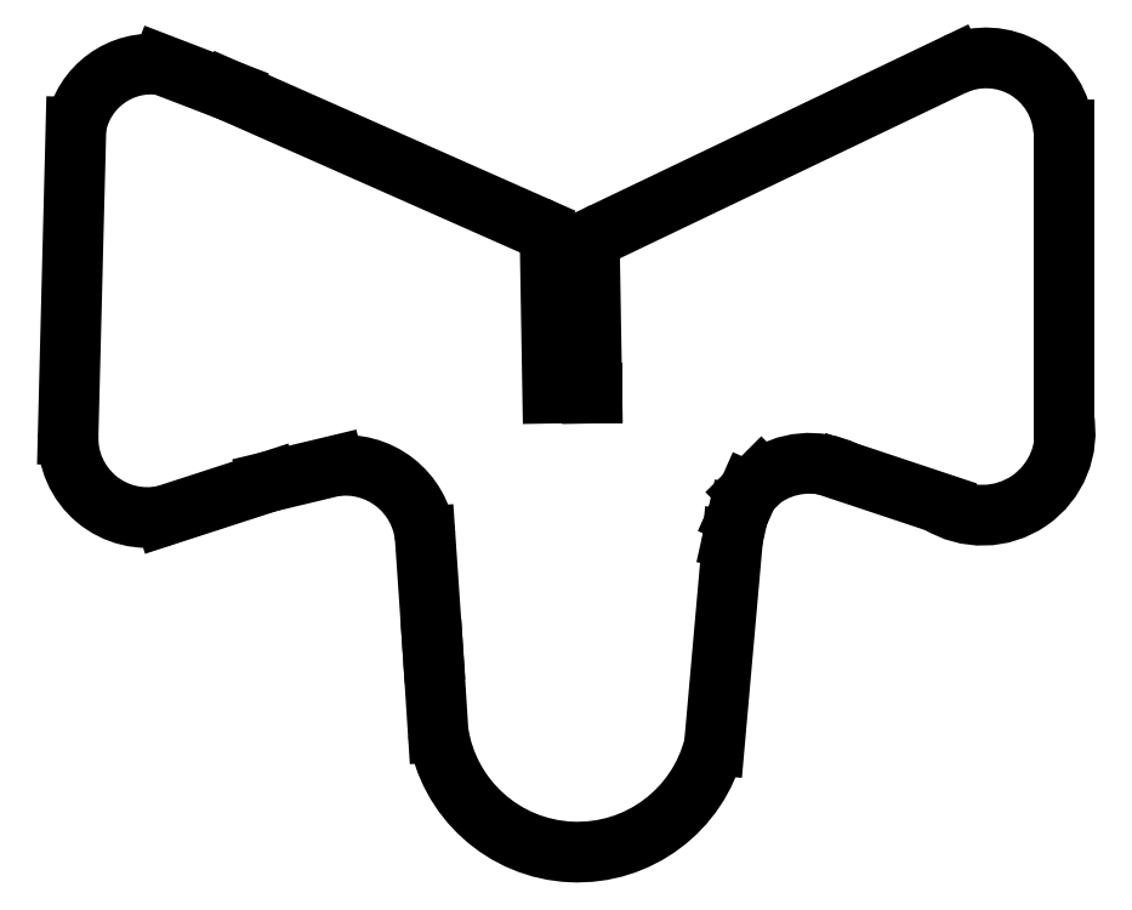
<metadata>
{"format":"dxf","ext":"dxf","renderer":"ezdxf+matplotlib","layout":"modelspace","background":"white","min_lineweight":24,"dpi":150}
</metadata>
<code>
0
SECTION
2
ENTITIES
0
ARC
8
WHITE
10
37.43
20
29.21
30
0
40
3.167
50
4.16
51
114.3
0
LINE
8
WHITE
10
36.13
20
32.1
30
0
11
21.83
21
25.26
31
0
0
ARC
8
WHITE
10
22.26
20
24.36
30
0
40
1
50
115.6
51
181
0
LINE
8
WHITE
10
21.26
20
24.34
30
0
11
21.36
21
18.71
31
0
0
LINE
8
WHITE
10
21.36
20
18.71
30
0
11
19.76
21
18.71
31
0
0
LINE
8
WHITE
10
19.76
20
18.71
30
0
11
19.66
21
24.62
31
0
0
ARC
8
WHITE
10
18.66
20
24.6
30
0
40
1
50
0.971
51
66.12
0
LINE
8
WHITE
10
19.06
20
25.52
30
0
11
6.591
21
31.04
31
0
0
LINE
8
WHITE
10
6.591
20
31.04
30
0
11
3.828
21
32.1
31
0
0
ARC
8
WHITE
10
3.394
20
29.01
30
0
40
3.119
50
81.99
51
170.1
0
LINE
8
WHITE
10
0.3218
20
29.55
30
0
11
0.003042
21
17.01
31
0
0
ARC
8
WHITE
10
3.231
20
16.87
30
0
40
3.231
50
177.5
51
282.6
0
LINE
8
WHITE
10
3.934
20
13.72
30
0
11
8.184
21
15.1
31
0
0
LINE
8
WHITE
10
8.184
20
15.1
30
0
11
10.84
21
15.74
31
0
0
ARC
8
WHITE
10
11.31
20
12.49
30
0
40
3.275
50
6.55
51
98.16
0
LINE
8
WHITE
10
14.56
20
12.87
30
0
11
14.88
21
8.193
31
0
0
LINE
8
WHITE
10
14.88
20
8.193
30
0
11
15.09
21
4.899
31
0
0
ARC
8
WHITE
10
20.77
20
5.747
30
0
40
5.747
50
-171.5
51
-13.88
0
LINE
8
WHITE
10
26.35
20
4.368
30
0
11
27.1
21
12.76
31
0
0
LINE
8
WHITE
10
27.1
20
12.76
30
0
11
27.31
21
13.72
31
0
0
LINE
8
WHITE
10
27.31
20
13.72
30
0
11
27.73
21
14.67
31
0
0
LINE
8
WHITE
10
27.73
20
14.67
30
0
11
28.27
21
15.21
31
0
0
ARC
8
WHITE
10
30.23
20
12.54
30
0
40
3.308
50
64.28
51
126.4
0
LINE
8
WHITE
10
31.67
20
15.52
30
0
11
35.49
21
14.25
31
0
0
ARC
8
WHITE
10
37.28
20
17.11
30
0
40
3.372
50
-122.1
51
11.08
0
LINE
8
WHITE
10
40.59
20
17.76
30
0
11
40.59
21
29.44
31
0
0
ENDSEC
0
EOF

</code>
